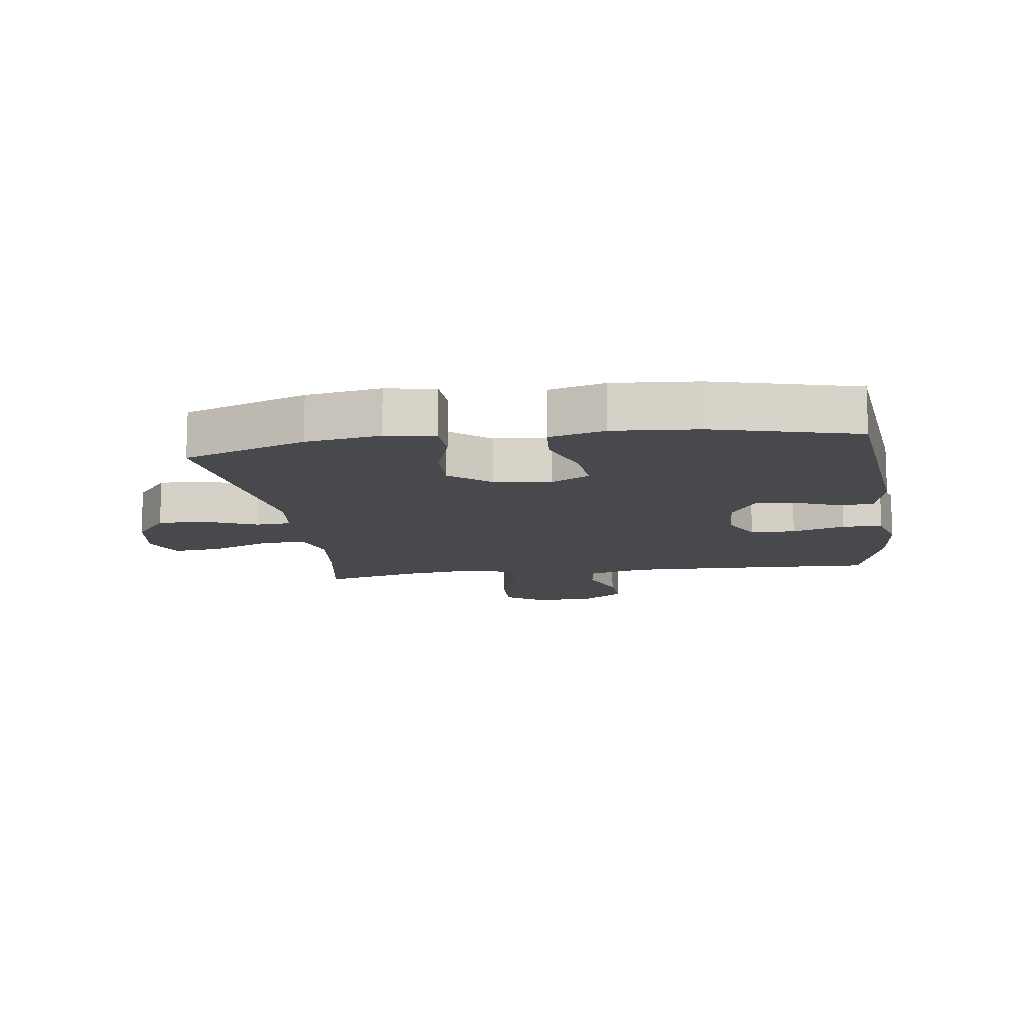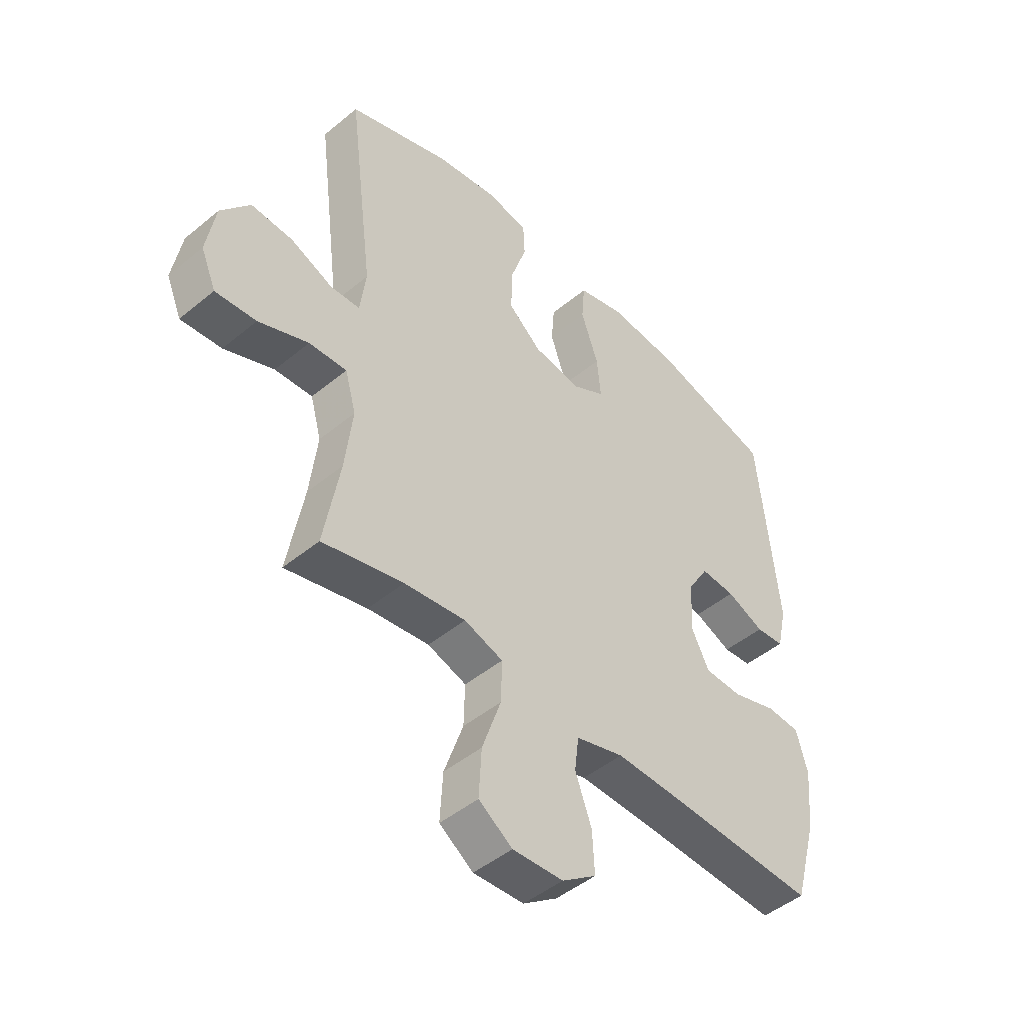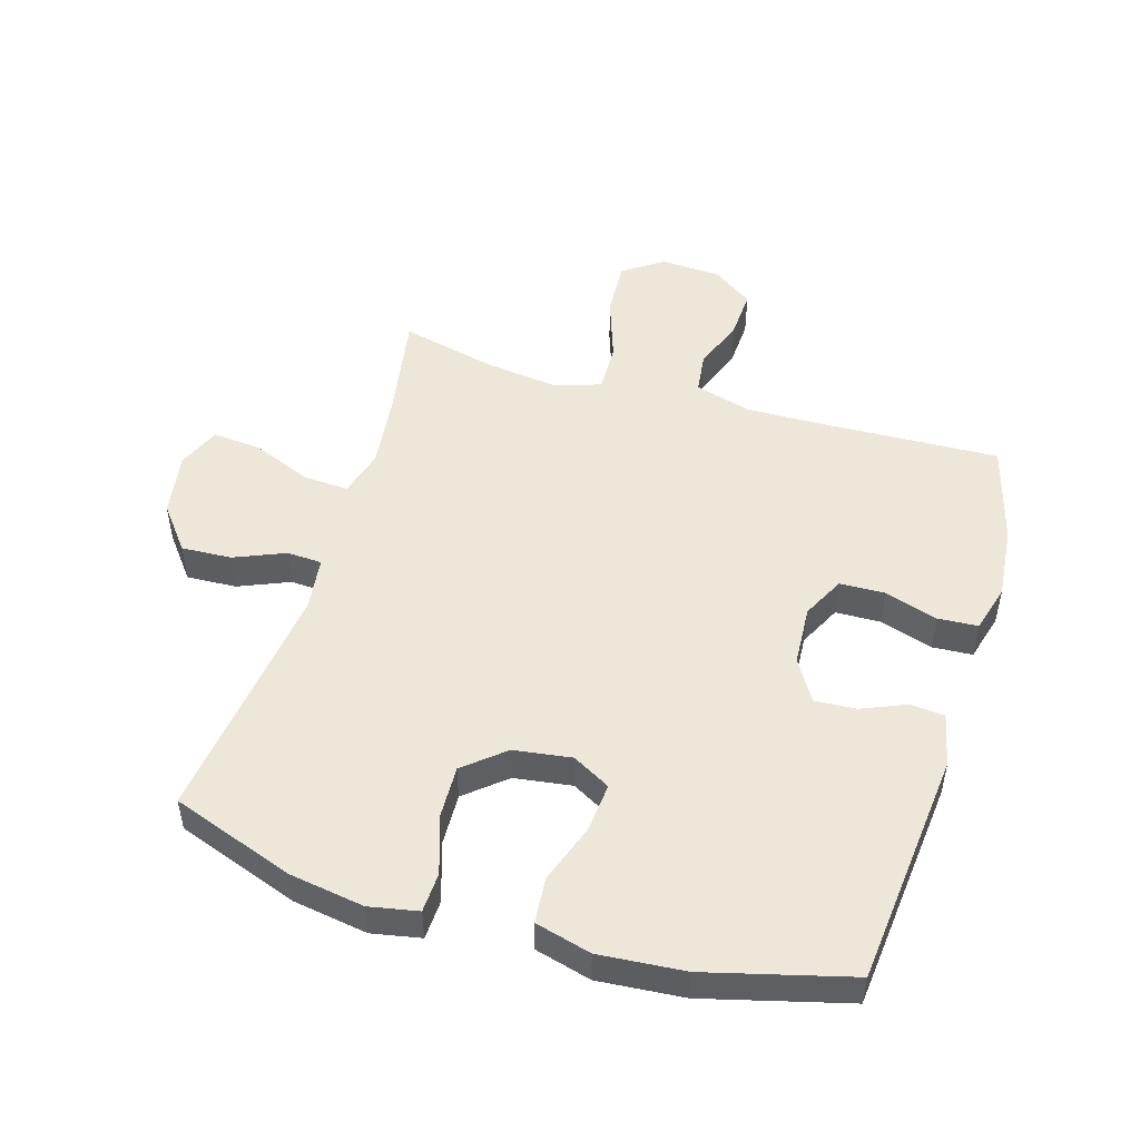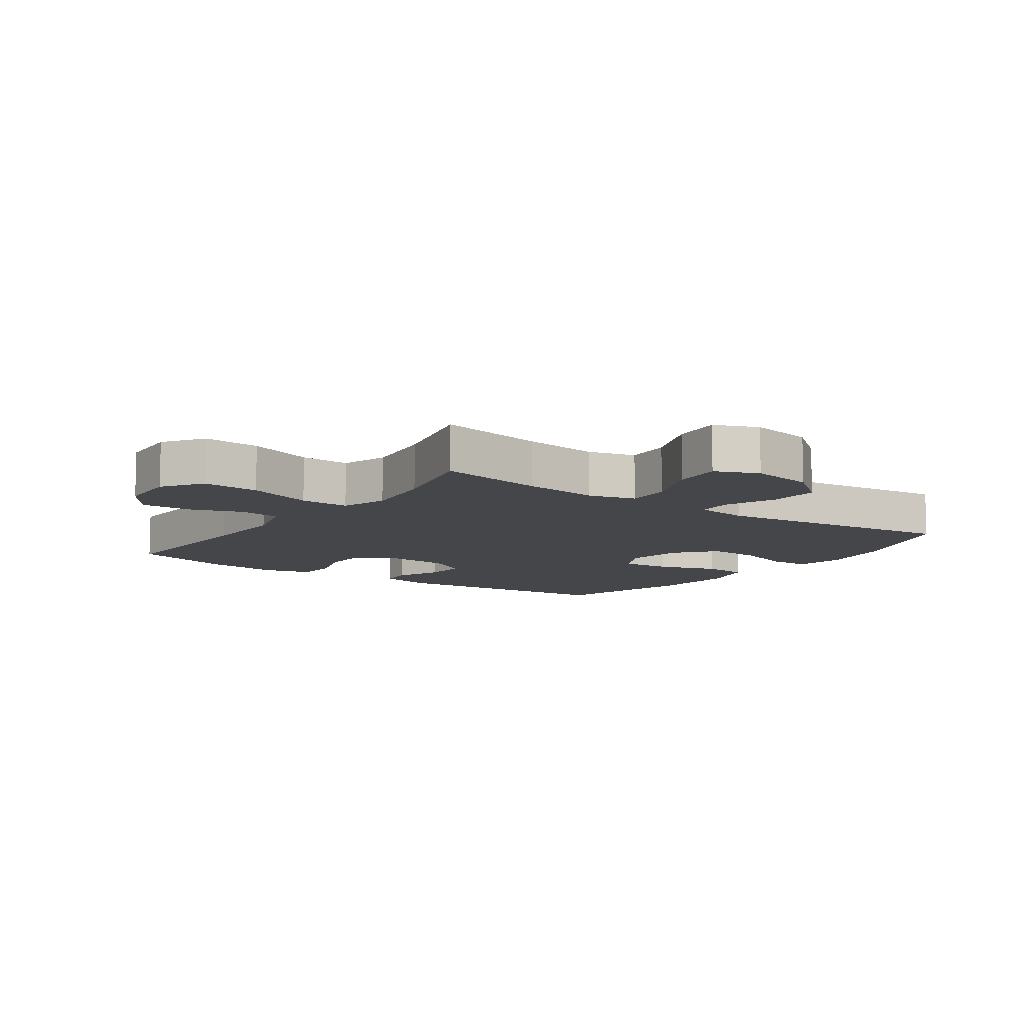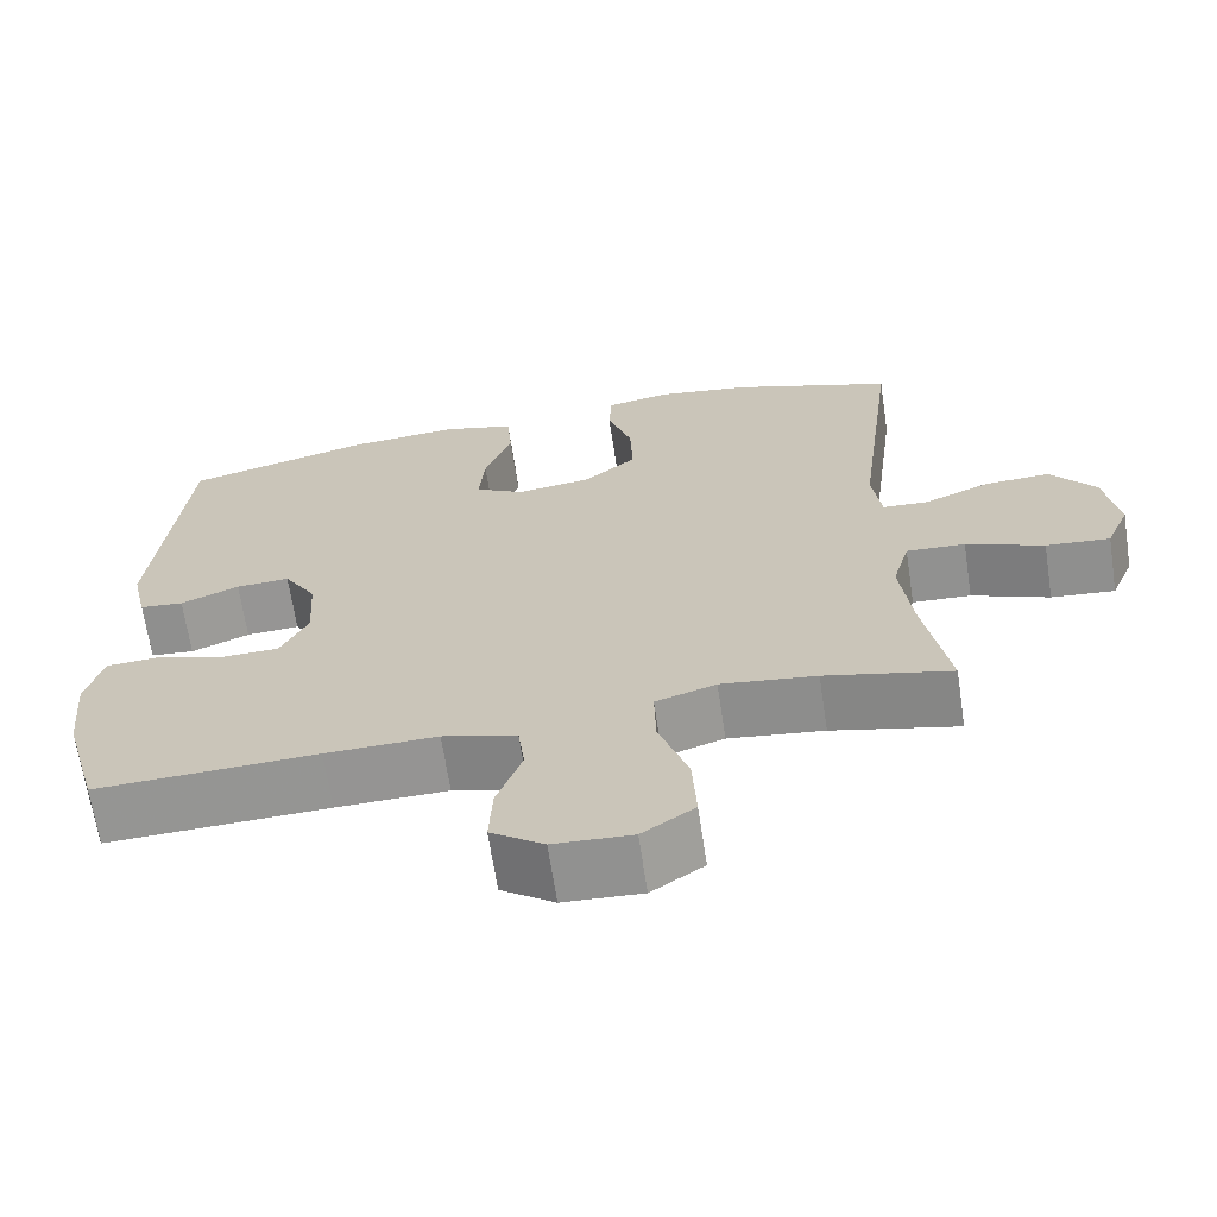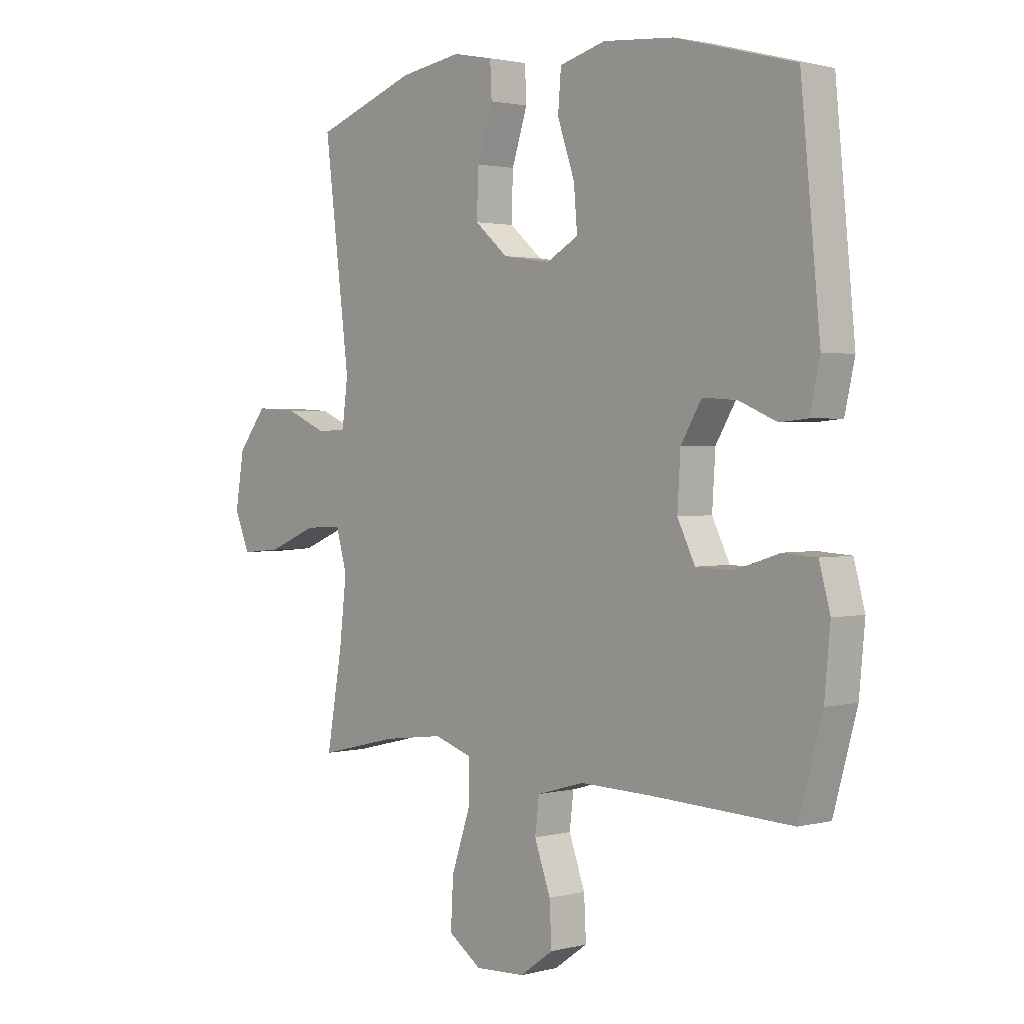
<metadata>
{"format":"obj","ext":"obj","renderer":"f3d","projection":"perspective","resolution":1024,"background":"white","views":[{"elev":-12.3,"azim":8.2,"up":"+Y"},{"elev":-47.2,"azim":-47.0,"up":"+Z"},{"elev":49.7,"azim":16.7,"up":"+Y"},{"elev":-9.8,"azim":-125.5,"up":"+Y"},{"elev":-66.8,"azim":-171.4,"up":"+Z"},{"elev":1.9,"azim":47.8,"up":"+Z"}]}
</metadata>
<code>
v -0.5 0.07 -0.5
v -0.47 0.07 -0.329
v -0.456 0.07 -0.208
v -0.477 0.07 -0.133
v -0.549 0.07 -0.137
v -0.644 0.07 -0.176
v -0.722 0.07 -0.183
v -0.751 0.07 -0.114
v -0.734 0.07 -0.012
v -0.679 0.07 0.058
v -0.599 0.07 0.054
v -0.518 0.07 0.02
v -0.462 0.07 0.023
v -0.451 0.07 0.109
v -0.5 0.07 0.5
v -0.304 0.07 0.57
v -0.185 0.07 0.589
v -0.107 0.07 0.574
v -0.104 0.07 0.51
v -0.134 0.07 0.419
v -0.137 0.07 0.333
v -0.073 0.07 0.279
v 0.019 0.07 0.266
v 0.08 0.07 0.3
v 0.073 0.07 0.379
v 0.04 0.07 0.474
v 0.046 0.07 0.547
v 0.135 0.07 0.571
v 0.271 0.07 0.56
v 0.5 0.07 0.5
v 0.537 0.07 0.122
v 0.518 0.07 0.037
v 0.464 0.07 0.032
v 0.392 0.07 0.062
v 0.326 0.07 0.066
v 0.286 0.07 0
v 0.28 0.07 -0.097
v 0.314 0.07 -0.165
v 0.386 0.07 -0.167
v 0.471 0.07 -0.14
v 0.535 0.07 -0.144
v 0.556 0.07 -0.221
v 0.545 0.07 -0.338
v 0.5 0.07 -0.5
v 0.228 0.07 -0.489
v 0.091 0.07 -0.486
v 0 0.07 -0.512
v -0.008 0.07 -0.577
v 0.023 0.07 -0.662
v 0.027 0.07 -0.74
v -0.038 0.07 -0.786
v -0.134 0.07 -0.791
v -0.198 0.07 -0.747
v -0.193 0.07 -0.656
v -0.157 0.07 -0.551
v -0.155 0.07 -0.472
v -0.229 0.07 -0.448
v -0.346 0.07 -0.463
v -0.5 0 -0.5
v -0.47 0 -0.329
v -0.456 0 -0.208
v -0.477 0 -0.133
v -0.549 0 -0.137
v -0.644 0 -0.176
v -0.722 0 -0.183
v -0.751 0 -0.114
v -0.734 0 -0.012
v -0.679 0 0.058
v -0.599 0 0.054
v -0.518 0 0.02
v -0.462 0 0.023
v -0.451 0 0.109
v -0.5 0 0.5
v -0.304 0 0.57
v -0.185 0 0.589
v -0.107 0 0.574
v -0.104 0 0.51
v -0.134 0 0.419
v -0.137 0 0.333
v -0.073 0 0.279
v 0.019 0 0.266
v 0.08 0 0.3
v 0.073 0 0.379
v 0.04 0 0.474
v 0.046 0 0.547
v 0.135 0 0.571
v 0.271 0 0.56
v 0.5 0 0.5
v 0.537 0 0.122
v 0.518 0 0.037
v 0.464 0 0.032
v 0.392 0 0.062
v 0.326 0 0.066
v 0.286 0 0
v 0.28 0 -0.097
v 0.314 0 -0.165
v 0.386 0 -0.167
v 0.471 0 -0.14
v 0.535 0 -0.144
v 0.556 0 -0.221
v 0.545 0 -0.338
v 0.5 0 -0.5
v 0.228 0 -0.489
v 0.091 0 -0.486
v 0 0 -0.512
v -0.008 0 -0.577
v 0.023 0 -0.662
v 0.027 0 -0.74
v -0.038 0 -0.786
v -0.134 0 -0.791
v -0.198 0 -0.747
v -0.193 0 -0.656
v -0.157 0 -0.551
v -0.155 0 -0.472
v -0.229 0 -0.448
v -0.346 0 -0.463
f 53 54 55
f 52 53 55
f 51 52 55
f 50 51 55
f 49 50 55
f 48 49 55
f 47 48 55 56
f 46 47 56 57
f 43 44 45
f 42 43 45
f 41 42 45
f 40 41 45
f 39 40 45
f 45 46 57
f 39 45 57
f 38 39 57
f 32 33 34
f 31 32 34
f 30 31 34
f 29 30 34
f 28 29 34
f 27 28 34
f 26 27 34
f 25 26 34
f 24 25 34 35
f 23 24 35 36
f 18 19 20
f 17 18 20
f 16 17 20
f 15 16 20
f 14 15 20
f 13 14 20 21
f 10 11 12
f 9 10 12
f 8 9 12
f 7 8 12
f 6 7 12
f 5 6 12
f 4 5 12 13
f 13 21 22
f 4 13 22
f 3 4 22
f 58 1 2
f 3 22 23
f 2 3 23
f 58 2 23
f 57 58 23
f 38 57 23
f 37 38 23
f 23 36 37
f 113 112 111
f 113 111 110
f 113 110 109
f 113 109 108
f 113 108 107
f 113 107 106
f 114 113 106 105
f 115 114 105 104
f 103 102 101
f 103 101 100
f 103 100 99
f 103 99 98
f 103 98 97
f 115 104 103
f 115 103 97
f 115 97 96
f 92 91 90
f 92 90 89
f 92 89 88
f 92 88 87
f 92 87 86
f 92 86 85
f 92 85 84
f 92 84 83
f 93 92 83 82
f 94 93 82 81
f 78 77 76
f 78 76 75
f 78 75 74
f 78 74 73
f 78 73 72
f 79 78 72 71
f 70 69 68
f 70 68 67
f 70 67 66
f 70 66 65
f 70 65 64
f 70 64 63
f 71 70 63 62
f 80 79 71
f 80 71 62
f 80 62 61
f 60 59 116
f 81 80 61
f 81 61 60
f 81 60 116
f 81 116 115
f 81 115 96
f 81 96 95
f 95 94 81
f 1 59 60 2
f 2 60 61 3
f 3 61 62 4
f 4 62 63 5
f 5 63 64 6
f 6 64 65 7
f 7 65 66 8
f 8 66 67 9
f 9 67 68 10
f 10 68 69 11
f 11 69 70 12
f 12 70 71 13
f 13 71 72 14
f 14 72 73 15
f 15 73 74 16
f 16 74 75 17
f 17 75 76 18
f 18 76 77 19
f 19 77 78 20
f 20 78 79 21
f 21 79 80 22
f 22 80 81 23
f 23 81 82 24
f 24 82 83 25
f 25 83 84 26
f 26 84 85 27
f 27 85 86 28
f 28 86 87 29
f 29 87 88 30
f 30 88 89 31
f 31 89 90 32
f 32 90 91 33
f 33 91 92 34
f 34 92 93 35
f 35 93 94 36
f 36 94 95 37
f 37 95 96 38
f 38 96 97 39
f 39 97 98 40
f 40 98 99 41
f 41 99 100 42
f 42 100 101 43
f 43 101 102 44
f 44 102 103 45
f 45 103 104 46
f 46 104 105 47
f 47 105 106 48
f 48 106 107 49
f 49 107 108 50
f 50 108 109 51
f 51 109 110 52
f 52 110 111 53
f 53 111 112 54
f 54 112 113 55
f 55 113 114 56
f 56 114 115 57
f 57 115 116 58
f 58 116 59 1

</code>
